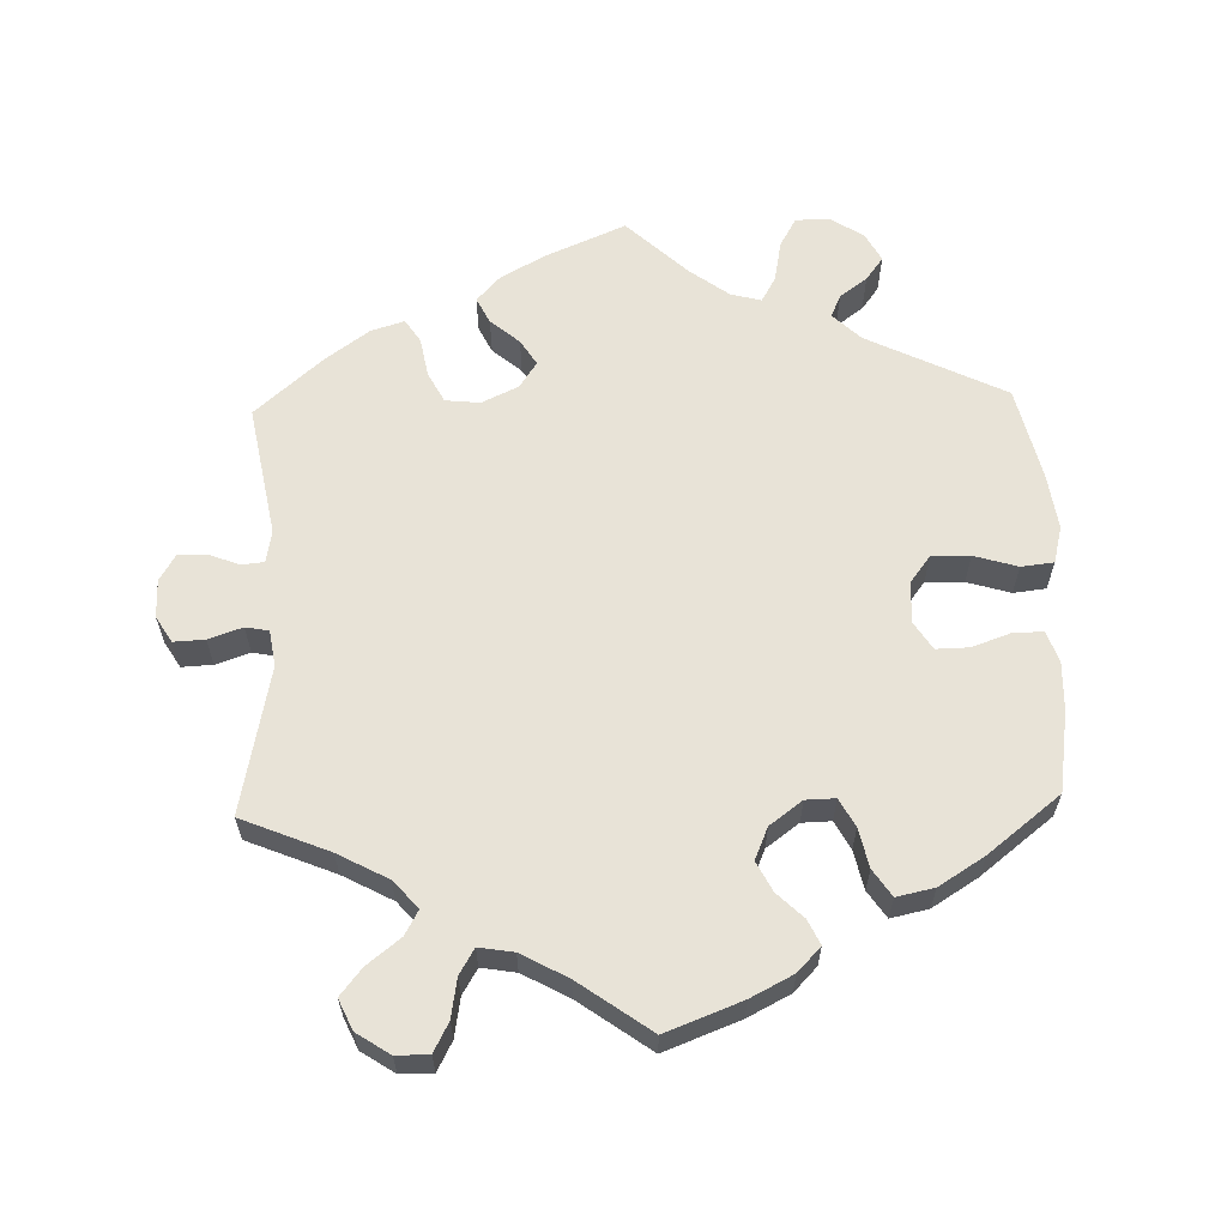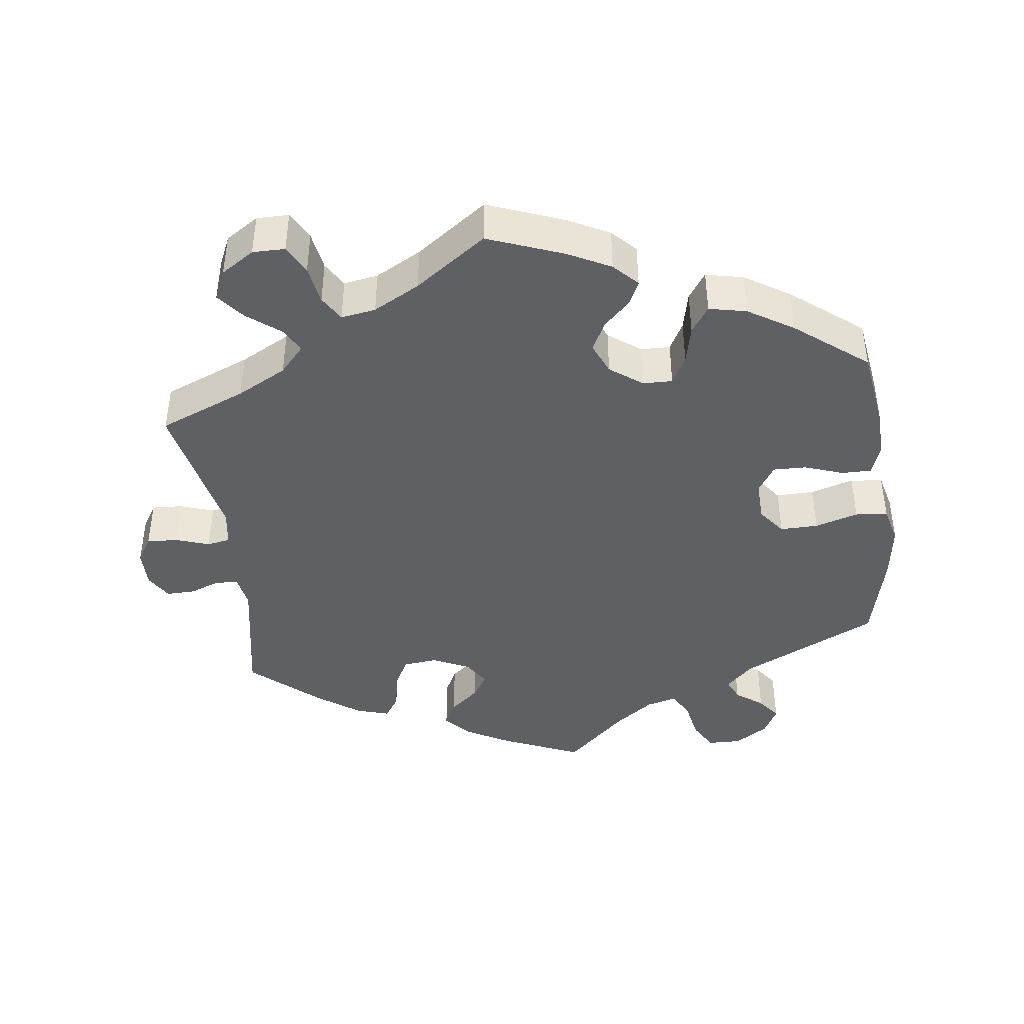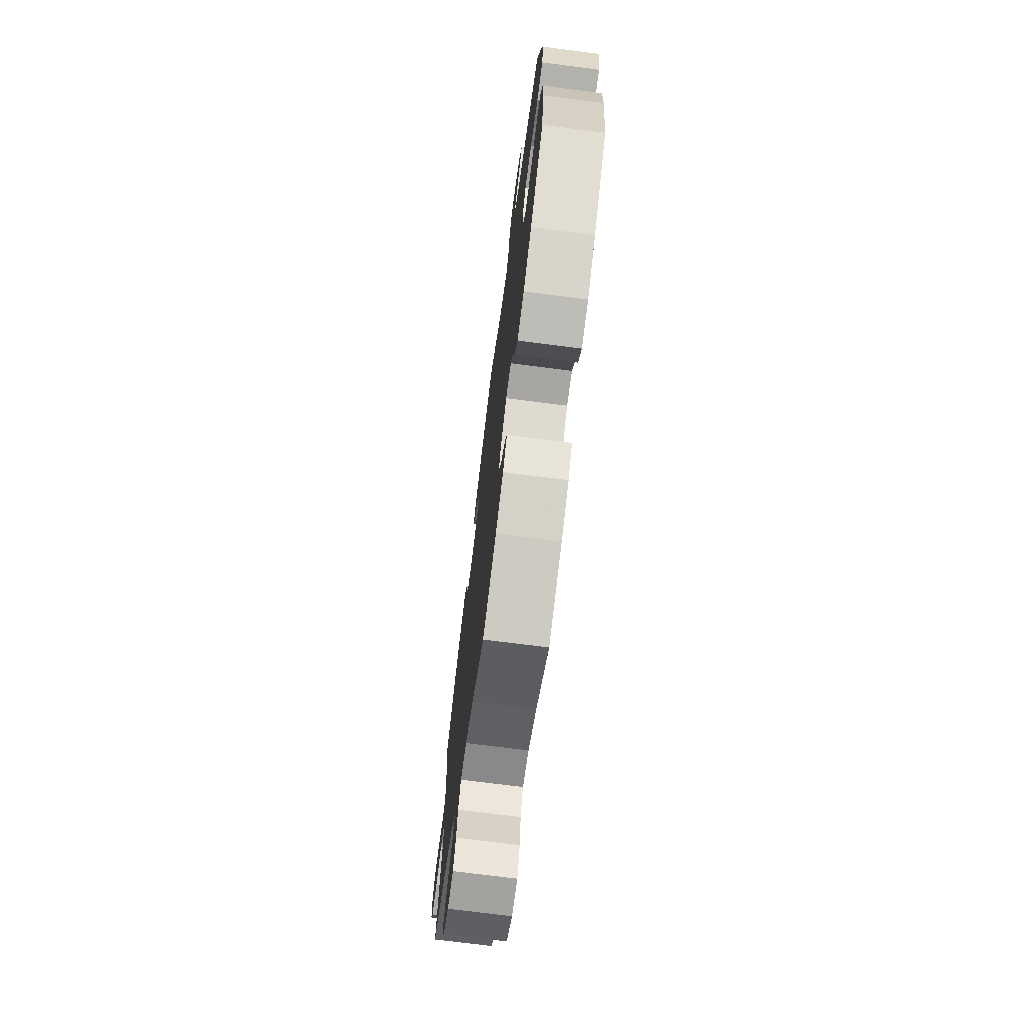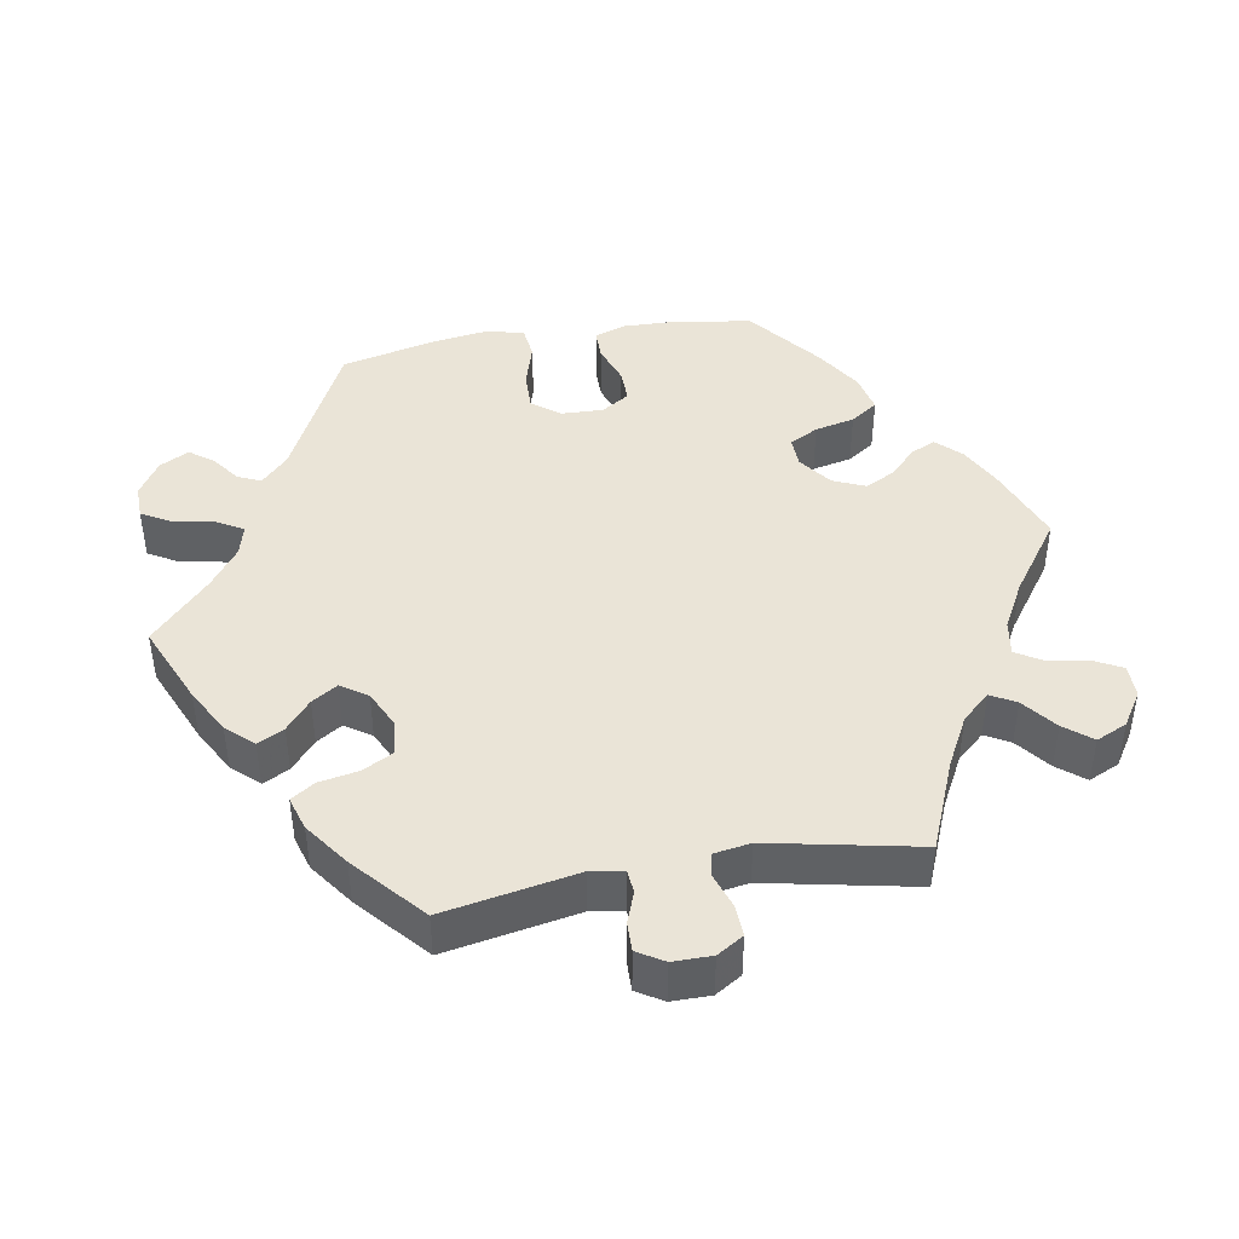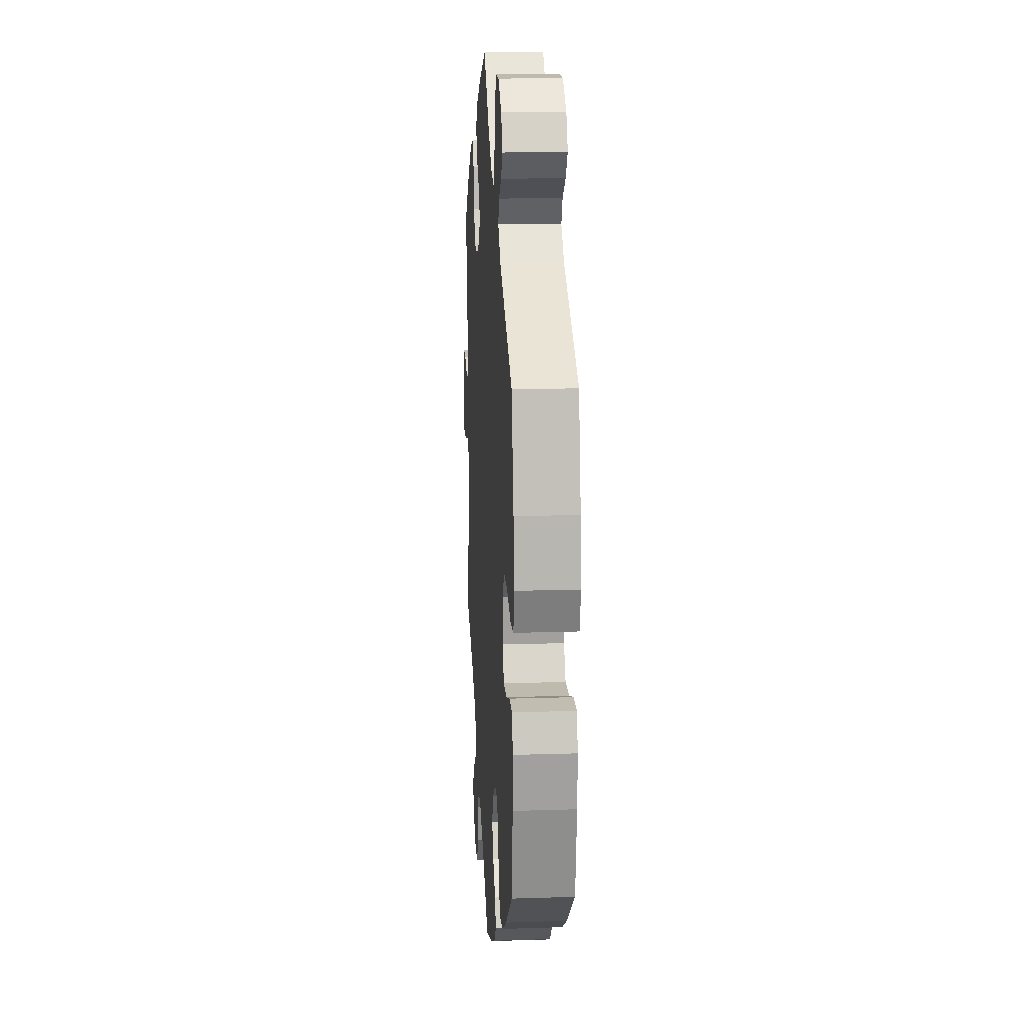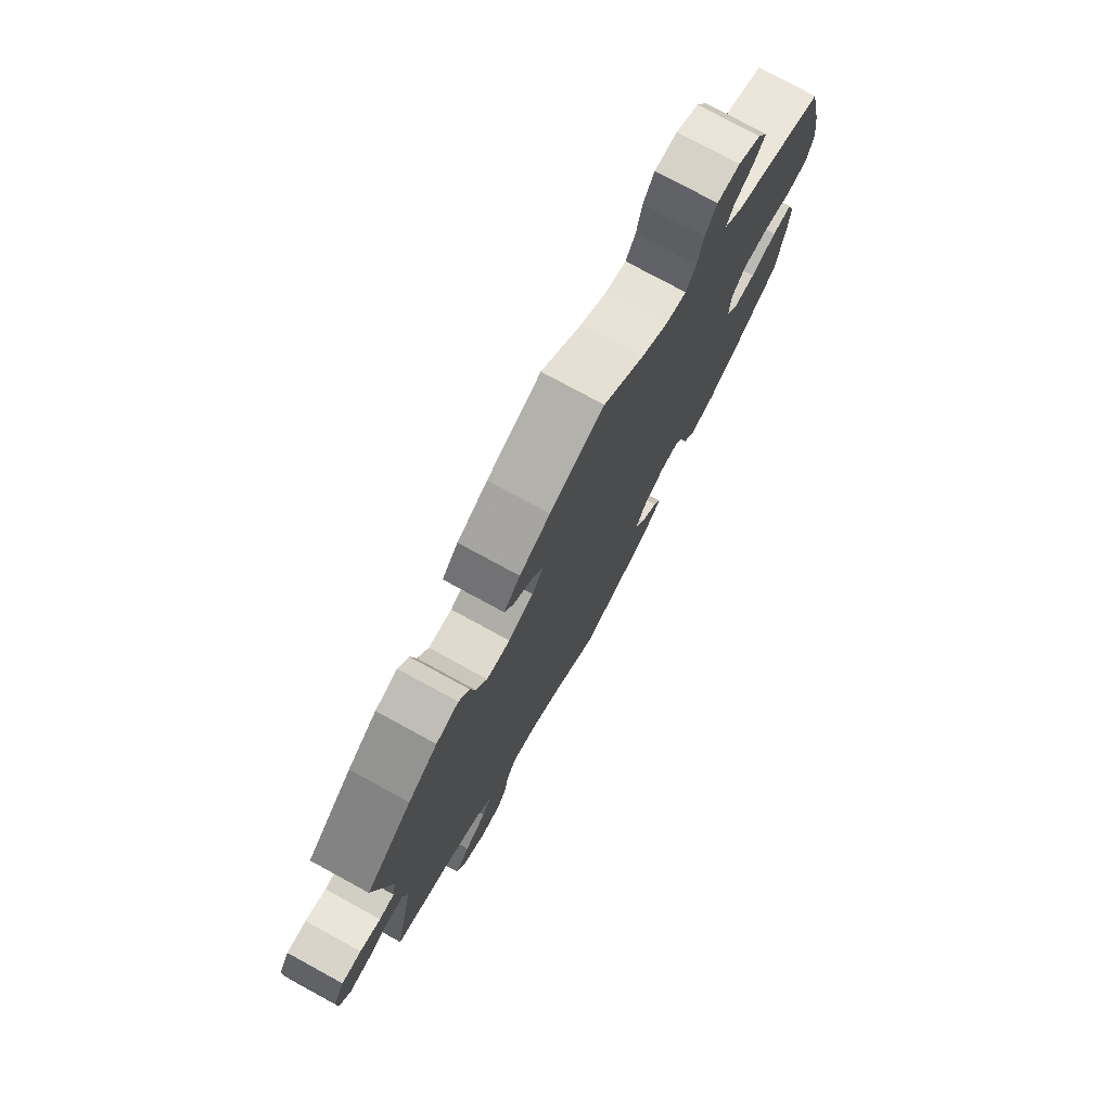
<metadata>
{"format":"obj","ext":"obj","renderer":"f3d","projection":"perspective","resolution":1024,"background":"white","views":[{"elev":62.0,"azim":178.2,"up":"+Y"},{"elev":-42.4,"azim":-172.8,"up":"+Y"},{"elev":-72.6,"azim":-97.3,"up":"+Z"},{"elev":43.7,"azim":80.0,"up":"+Y"},{"elev":16.8,"azim":-93.7,"up":"+Z"},{"elev":76.9,"azim":118.6,"up":"+Z"}]}
</metadata>
<code>
v 0.468 0.07 0.108
v 0.476 0.07 0.063
v 0.507 0.07 0.06
v 0.549 0.07 0.076
v 0.589 0.07 0.077
v 0.611 0.07 0.041
v 0.611 0.07 -0.012
v 0.589 0.07 -0.048
v 0.546 0.07 -0.046
v 0.499 0.07 -0.03
v 0.467 0.07 -0.036
v 0.459 0.07 -0.086
v 0.501 0.07 -0.289
v 0.38 0.07 -0.339
v 0.311 0.07 -0.376
v 0.277 0.07 -0.414
v 0.296 0.07 -0.448
v 0.342 0.07 -0.484
v 0.372 0.07 -0.521
v 0.353 0.07 -0.563
v 0.307 0.07 -0.593
v 0.262 0.07 -0.593
v 0.241 0.07 -0.553
v 0.232 0.07 -0.499
v 0.211 0.07 -0.464
v 0.163 0.07 -0.472
v 0.099 0.07 -0.507
v 0 0.07 -0.578
v -0.105 0.07 -0.538
v -0.164 0.07 -0.508
v -0.196 0.07 -0.475
v -0.18 0.07 -0.441
v -0.144 0.07 -0.406
v -0.123 0.07 -0.365
v -0.142 0.07 -0.321
v -0.187 0.07 -0.288
v -0.228 0.07 -0.287
v -0.249 0.07 -0.326
v -0.261 0.07 -0.38
v -0.286 0.07 -0.417
v -0.338 0.07 -0.406
v -0.401 0.07 -0.367
v -0.501 0.07 -0.289
v -0.518 0.07 -0.177
v -0.52 0.07 -0.111
v -0.505 0.07 -0.068
v -0.464 0.07 -0.068
v -0.41 0.07 -0.087
v -0.364 0.07 -0.088
v -0.34 0.07 -0.05
v -0.342 0.07 0.007
v -0.371 0.07 0.045
v -0.424 0.07 0.044
v -0.484 0.07 0.026
v -0.529 0.07 0.031
v -0.542 0.07 0.082
v -0.531 0.07 0.16
v -0.501 0.07 0.288
v -0.31 0.07 0.382
v -0.272 0.07 0.419
v -0.286 0.07 0.45
v -0.324 0.07 0.478
v -0.348 0.07 0.51
v -0.327 0.07 0.55
v -0.28 0.07 0.58
v -0.234 0.07 0.579
v -0.211 0.07 0.539
v -0.2 0.07 0.482
v -0.18 0.07 0.447
v -0.138 0.07 0.458
v -0.084 0.07 0.498
v 0 0.07 0.577
v 0.11 0.07 0.53
v 0.172 0.07 0.496
v 0.205 0.07 0.46
v 0.187 0.07 0.424
v 0.147 0.07 0.39
v 0.125 0.07 0.355
v 0.149 0.07 0.319
v 0.2 0.07 0.295
v 0.248 0.07 0.3
v 0.27 0.07 0.342
v 0.28 0.07 0.396
v 0.301 0.07 0.428
v 0.347 0.07 0.414
v 0.407 0.07 0.371
v 0.501 0.07 0.289
v 0.468 0 0.108
v 0.476 0 0.063
v 0.507 0 0.06
v 0.549 0 0.076
v 0.589 0 0.077
v 0.611 0 0.041
v 0.611 0 -0.012
v 0.589 0 -0.048
v 0.546 0 -0.046
v 0.499 0 -0.03
v 0.467 0 -0.036
v 0.459 0 -0.086
v 0.501 0 -0.289
v 0.38 0 -0.339
v 0.311 0 -0.376
v 0.277 0 -0.414
v 0.296 0 -0.448
v 0.342 0 -0.484
v 0.372 0 -0.521
v 0.353 0 -0.563
v 0.307 0 -0.593
v 0.262 0 -0.593
v 0.241 0 -0.553
v 0.232 0 -0.499
v 0.211 0 -0.464
v 0.163 0 -0.472
v 0.099 0 -0.507
v 0 0 -0.578
v -0.105 0 -0.538
v -0.164 0 -0.508
v -0.196 0 -0.475
v -0.18 0 -0.441
v -0.144 0 -0.406
v -0.123 0 -0.365
v -0.142 0 -0.321
v -0.187 0 -0.288
v -0.228 0 -0.287
v -0.249 0 -0.326
v -0.261 0 -0.38
v -0.286 0 -0.417
v -0.338 0 -0.406
v -0.401 0 -0.367
v -0.501 0 -0.289
v -0.518 0 -0.177
v -0.52 0 -0.111
v -0.505 0 -0.068
v -0.464 0 -0.068
v -0.41 0 -0.087
v -0.364 0 -0.088
v -0.34 0 -0.05
v -0.342 0 0.007
v -0.371 0 0.045
v -0.424 0 0.044
v -0.484 0 0.026
v -0.529 0 0.031
v -0.542 0 0.082
v -0.531 0 0.16
v -0.501 0 0.288
v -0.31 0 0.382
v -0.272 0 0.419
v -0.286 0 0.45
v -0.324 0 0.478
v -0.348 0 0.51
v -0.327 0 0.55
v -0.28 0 0.58
v -0.234 0 0.579
v -0.211 0 0.539
v -0.2 0 0.482
v -0.18 0 0.447
v -0.138 0 0.458
v -0.084 0 0.498
v 0 0 0.577
v 0.11 0 0.53
v 0.172 0 0.496
v 0.205 0 0.46
v 0.187 0 0.424
v 0.147 0 0.39
v 0.125 0 0.355
v 0.149 0 0.319
v 0.2 0 0.295
v 0.248 0 0.3
v 0.27 0 0.342
v 0.28 0 0.396
v 0.301 0 0.428
v 0.347 0 0.414
v 0.407 0 0.371
v 0.501 0 0.289
f 86 87 1
f 85 86 1 2
f 82 83 84 85
f 81 82 85 2
f 80 81 2
f 79 80 2
f 74 75 76 77
f 74 77 78
f 71 72 73 74
f 70 71 74 78
f 69 70 78 79
f 65 66 67 68
f 65 68 69
f 64 65 69
f 61 62 63 64
f 60 61 64 69
f 59 60 69 79
f 53 54 55 56
f 52 53 56 57
f 45 46 47 48
f 45 48 49
f 44 45 49
f 43 44 49
f 42 43 49
f 41 42 49 50
f 38 39 40 41
f 37 38 41 50
f 30 31 32 33
f 30 33 34
f 27 28 29 30
f 26 27 30 34
f 25 26 34 35
f 21 22 23 24
f 21 24 25
f 20 21 25
f 17 18 19 20
f 16 17 20 25
f 15 16 25 35
f 12 13 14
f 11 12 14 15
f 7 8 9 10
f 5 6 7 10
f 3 4 5 10
f 2 3 10 11
f 52 57 58 59
f 51 52 59 79
f 36 37 50 51
f 35 36 51 79
f 15 35 79
f 2 11 15 79
f 88 174 173
f 89 88 173 172
f 172 171 170 169
f 89 172 169 168
f 89 168 167
f 89 167 166
f 164 163 162 161
f 165 164 161
f 161 160 159 158
f 165 161 158 157
f 166 165 157 156
f 155 154 153 152
f 156 155 152
f 156 152 151
f 151 150 149 148
f 156 151 148 147
f 166 156 147 146
f 143 142 141 140
f 144 143 140 139
f 135 134 133 132
f 136 135 132
f 136 132 131
f 136 131 130
f 136 130 129
f 137 136 129 128
f 128 127 126 125
f 137 128 125 124
f 120 119 118 117
f 121 120 117
f 117 116 115 114
f 121 117 114 113
f 122 121 113 112
f 111 110 109 108
f 112 111 108
f 112 108 107
f 107 106 105 104
f 112 107 104 103
f 122 112 103 102
f 101 100 99
f 102 101 99 98
f 97 96 95 94
f 97 94 93 92
f 97 92 91 90
f 98 97 90 89
f 146 145 144 139
f 166 146 139 138
f 138 137 124 123
f 166 138 123 122
f 166 122 102
f 166 102 98 89
f 1 88 89 2
f 2 89 90 3
f 3 90 91 4
f 4 91 92 5
f 5 92 93 6
f 6 93 94 7
f 7 94 95 8
f 8 95 96 9
f 9 96 97 10
f 10 97 98 11
f 11 98 99 12
f 12 99 100 13
f 13 100 101 14
f 14 101 102 15
f 15 102 103 16
f 16 103 104 17
f 17 104 105 18
f 18 105 106 19
f 19 106 107 20
f 20 107 108 21
f 21 108 109 22
f 22 109 110 23
f 23 110 111 24
f 24 111 112 25
f 25 112 113 26
f 26 113 114 27
f 27 114 115 28
f 28 115 116 29
f 29 116 117 30
f 30 117 118 31
f 31 118 119 32
f 32 119 120 33
f 33 120 121 34
f 34 121 122 35
f 35 122 123 36
f 36 123 124 37
f 37 124 125 38
f 38 125 126 39
f 39 126 127 40
f 40 127 128 41
f 41 128 129 42
f 42 129 130 43
f 43 130 131 44
f 44 131 132 45
f 45 132 133 46
f 46 133 134 47
f 47 134 135 48
f 48 135 136 49
f 49 136 137 50
f 50 137 138 51
f 51 138 139 52
f 52 139 140 53
f 53 140 141 54
f 54 141 142 55
f 55 142 143 56
f 56 143 144 57
f 57 144 145 58
f 58 145 146 59
f 59 146 147 60
f 60 147 148 61
f 61 148 149 62
f 62 149 150 63
f 63 150 151 64
f 64 151 152 65
f 65 152 153 66
f 66 153 154 67
f 67 154 155 68
f 68 155 156 69
f 69 156 157 70
f 70 157 158 71
f 71 158 159 72
f 72 159 160 73
f 73 160 161 74
f 74 161 162 75
f 75 162 163 76
f 76 163 164 77
f 77 164 165 78
f 78 165 166 79
f 79 166 167 80
f 80 167 168 81
f 81 168 169 82
f 82 169 170 83
f 83 170 171 84
f 84 171 172 85
f 85 172 173 86
f 86 173 174 87
f 87 174 88 1

</code>
